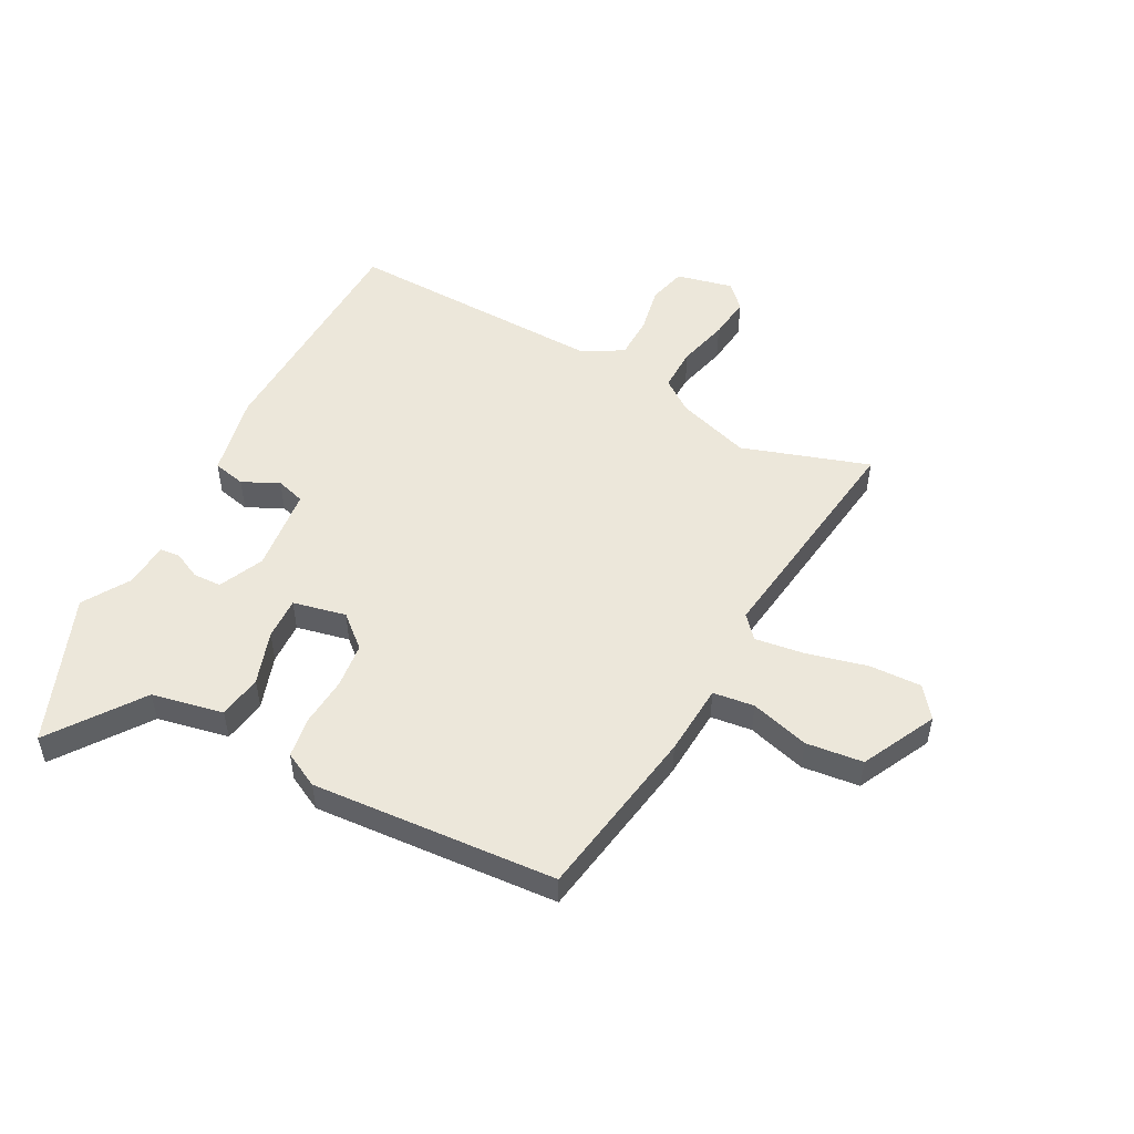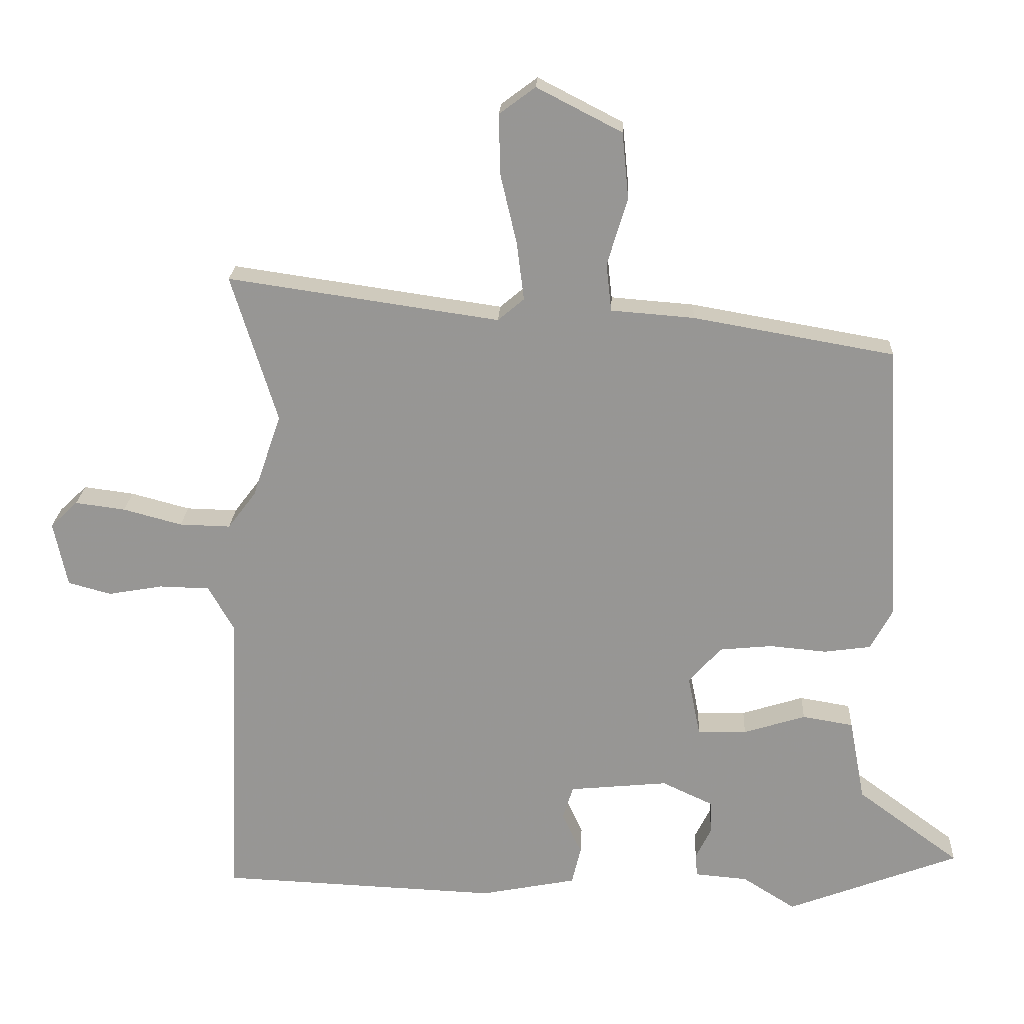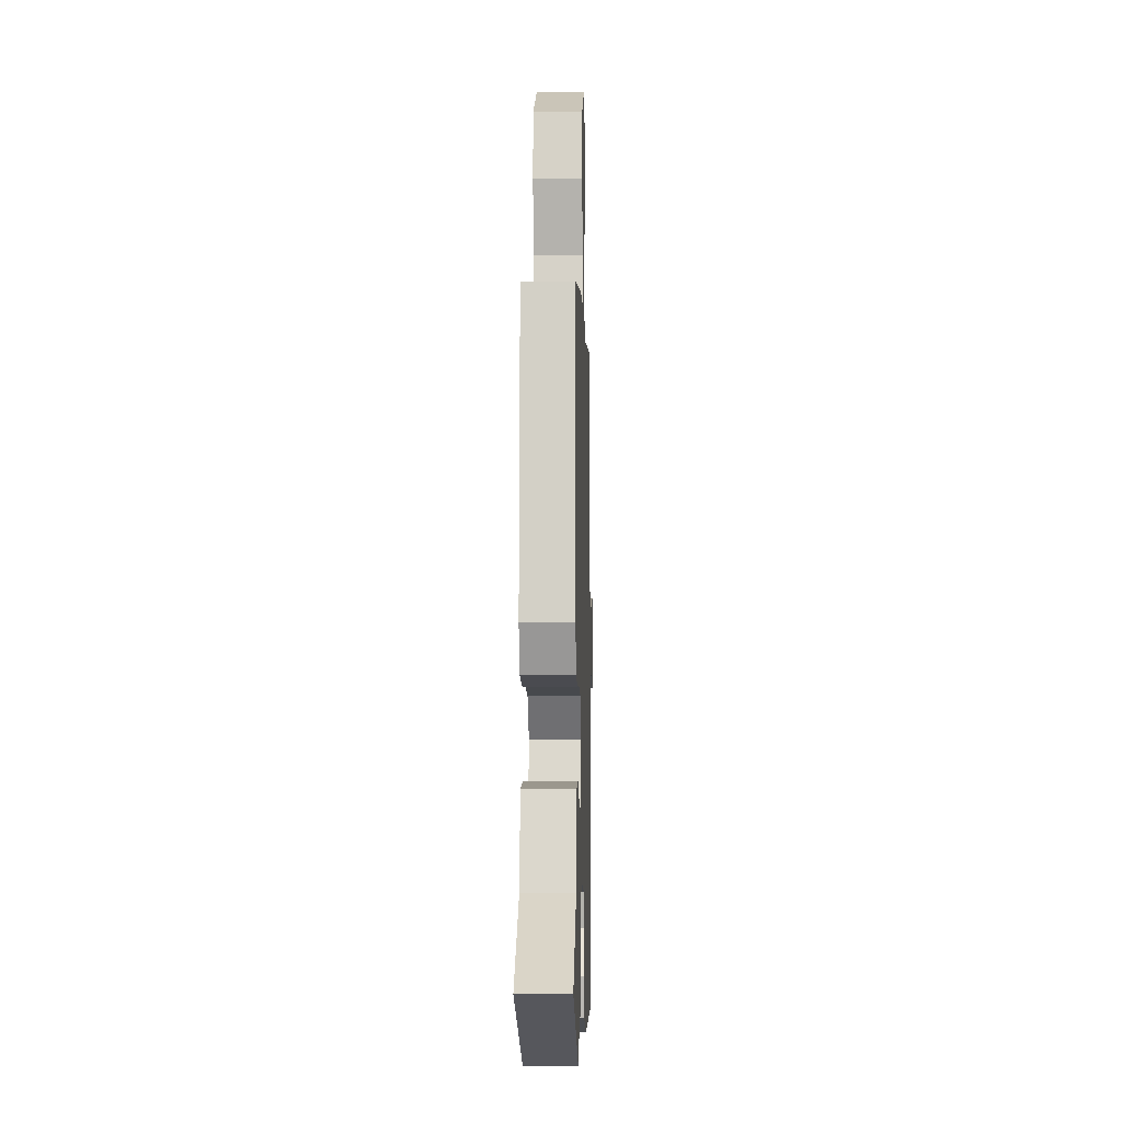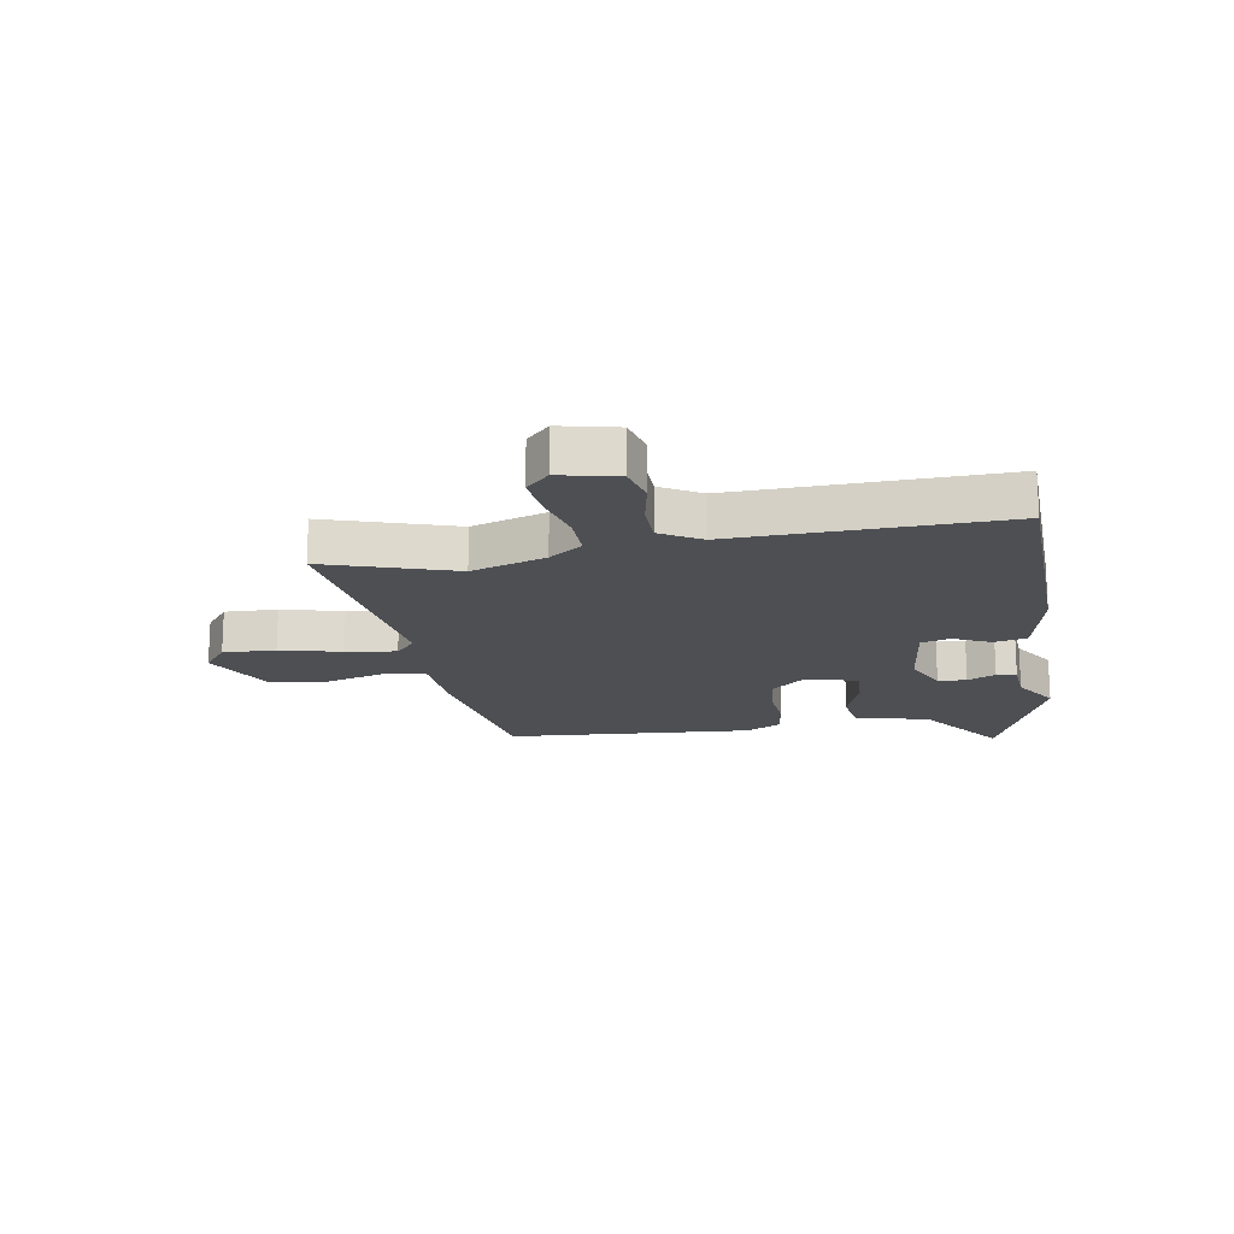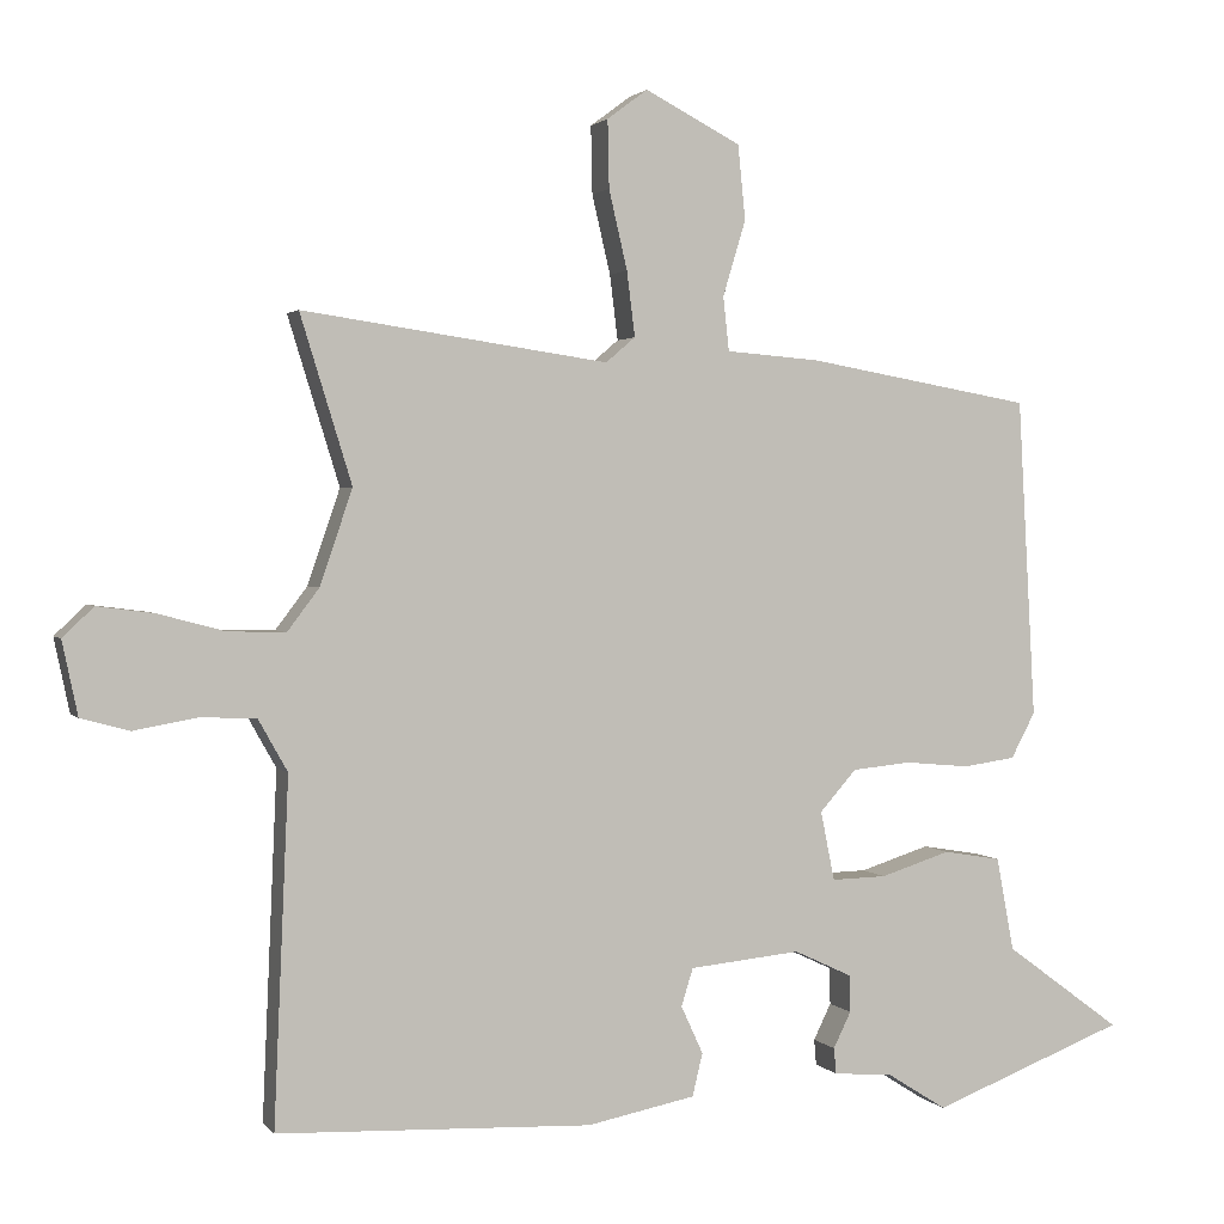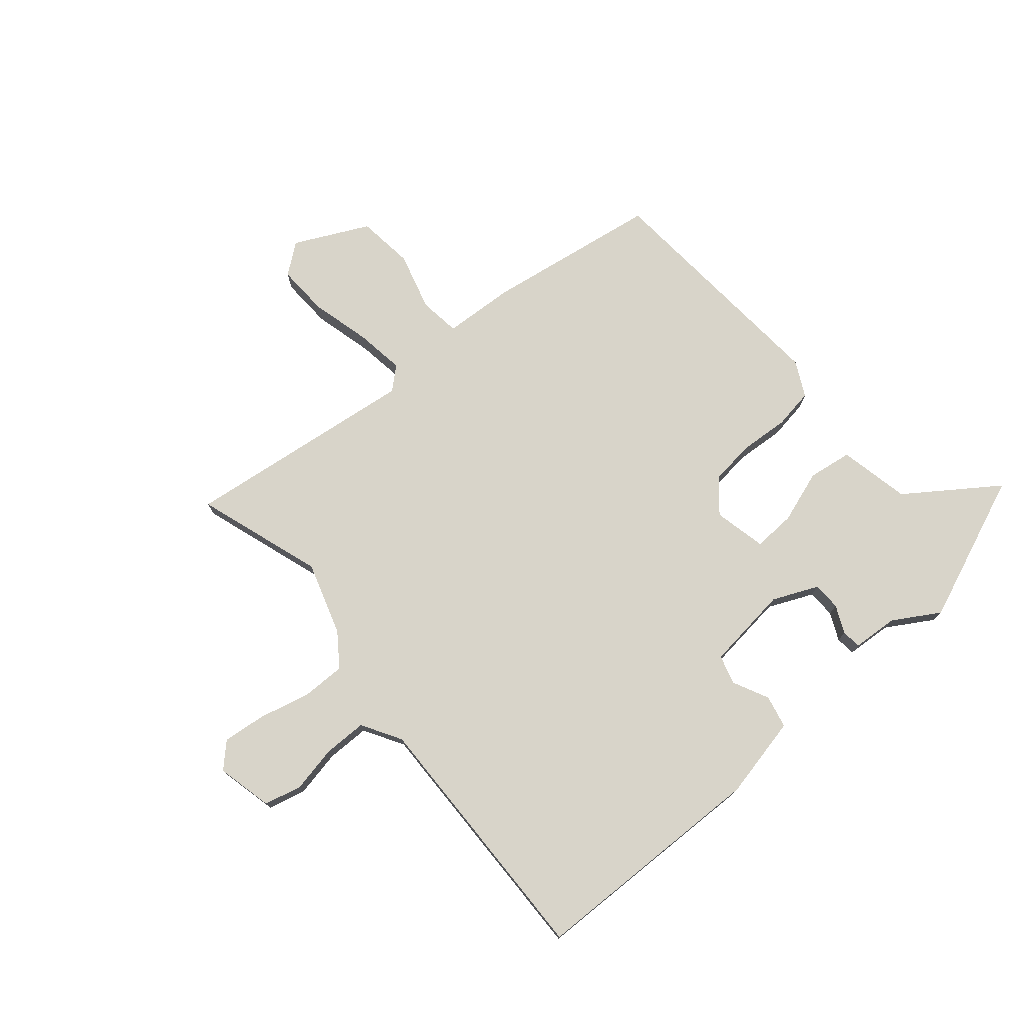
<metadata>
{"format":"obj","ext":"obj","renderer":"f3d","projection":"perspective","resolution":1024,"background":"white","views":[{"elev":51.1,"azim":-62.9,"up":"+Y"},{"elev":21.8,"azim":-177.2,"up":"+Z"},{"elev":-6.6,"azim":-88.4,"up":"+Z"},{"elev":-17.5,"azim":98.8,"up":"+Y"},{"elev":1.9,"azim":161.1,"up":"+Z"},{"elev":75.5,"azim":138.6,"up":"+Y"}]}
</metadata>
<code>
v 0.514 0.07 0.546
v 0.444 0.07 0.32
v 0.488 0.07 0.191
v 0.531 0.07 0.134
v 0.609 0.07 0.136
v 0.699 0.07 0.16
v 0.776 0.07 0.17
v 0.818 0.07 0.13
v 0.797 0.07 0.03
v 0.731 0.07 0.012
v 0.647 0.07 0.027
v 0.57 0.07 0.025
v 0.53 0.07 -0.046
v 0.55 0.07 -0.511
v 0.123 0.07 -0.529
v -0.024 0.07 -0.5
v -0.038 0.07 -0.442
v -0.008 0.07 -0.377
v -0.024 0.07 -0.326
v -0.175 0.07 -0.311
v -0.254 0.07 -0.348
v -0.255 0.07 -0.398
v -0.231 0.07 -0.447
v -0.234 0.07 -0.482
v -0.315 0.07 -0.489
v -0.396 0.07 -0.54
v -0.66 0.07 -0.439
v -0.502 0.07 -0.323
v -0.478 0.07 -0.196
v -0.4 0.07 -0.183
v -0.305 0.07 -0.213
v -0.23 0.07 -0.215
v -0.211 0.07 -0.121
v -0.261 0.07 -0.065
v -0.341 0.07 -0.057
v -0.428 0.07 -0.065
v -0.5 0.07 -0.055
v -0.533 0.07 0.007
v -0.509 0.07 0.44
v -0.202 0.07 0.494
v -0.075 0.07 0.504
v -0.067 0.07 0.577
v -0.098 0.07 0.68
v -0.088 0.07 0.781
v 0.042 0.07 0.848
v 0.097 0.07 0.807
v 0.095 0.07 0.715
v 0.07 0.07 0.608
v 0.059 0.07 0.52
v 0.099 0.07 0.486
v 0.514 0 0.546
v 0.444 0 0.32
v 0.488 0 0.191
v 0.531 0 0.134
v 0.609 0 0.136
v 0.699 0 0.16
v 0.776 0 0.17
v 0.818 0 0.13
v 0.797 0 0.03
v 0.731 0 0.012
v 0.647 0 0.027
v 0.57 0 0.025
v 0.53 0 -0.046
v 0.55 0 -0.511
v 0.123 0 -0.529
v -0.024 0 -0.5
v -0.038 0 -0.442
v -0.008 0 -0.377
v -0.024 0 -0.326
v -0.175 0 -0.311
v -0.254 0 -0.348
v -0.255 0 -0.398
v -0.231 0 -0.447
v -0.234 0 -0.482
v -0.315 0 -0.489
v -0.396 0 -0.54
v -0.66 0 -0.439
v -0.502 0 -0.323
v -0.478 0 -0.196
v -0.4 0 -0.183
v -0.305 0 -0.213
v -0.23 0 -0.215
v -0.211 0 -0.121
v -0.261 0 -0.065
v -0.341 0 -0.057
v -0.428 0 -0.065
v -0.5 0 -0.055
v -0.533 0 0.007
v -0.509 0 0.44
v -0.202 0 0.494
v -0.075 0 0.504
v -0.067 0 0.577
v -0.098 0 0.68
v -0.088 0 0.781
v 0.042 0 0.848
v 0.097 0 0.807
v 0.095 0 0.715
v 0.07 0 0.608
v 0.059 0 0.52
v 0.099 0 0.486
f 46 47 48
f 45 46 48
f 44 45 48
f 43 44 48
f 42 43 48
f 41 42 48 49
f 39 40 41
f 38 39 41
f 37 38 41
f 36 37 41
f 35 36 41
f 41 49 50
f 35 41 50
f 34 35 50
f 28 29 30 31
f 28 31 32
f 27 28 32
f 26 27 32
f 25 26 32
f 22 23 24 25
f 21 22 25
f 21 25 32
f 20 21 32 33
f 16 17 18
f 15 16 18
f 14 15 18
f 13 14 18
f 12 13 18 19
f 9 10 11
f 8 9 11
f 7 8 11
f 6 7 11
f 5 6 11
f 4 5 11 12
f 19 20 33
f 12 19 33
f 4 12 33
f 3 4 33
f 33 34 50
f 3 33 50
f 2 3 50
f 1 2 50
f 98 97 96
f 98 96 95
f 98 95 94
f 98 94 93
f 98 93 92
f 99 98 92 91
f 91 90 89
f 91 89 88
f 91 88 87
f 91 87 86
f 91 86 85
f 100 99 91
f 100 91 85
f 100 85 84
f 81 80 79 78
f 82 81 78
f 82 78 77
f 82 77 76
f 82 76 75
f 75 74 73 72
f 75 72 71
f 82 75 71
f 83 82 71 70
f 68 67 66
f 68 66 65
f 68 65 64
f 68 64 63
f 69 68 63 62
f 61 60 59
f 61 59 58
f 61 58 57
f 61 57 56
f 61 56 55
f 62 61 55 54
f 83 70 69
f 83 69 62
f 83 62 54
f 83 54 53
f 100 84 83
f 100 83 53
f 100 53 52
f 100 52 51
f 1 51 52 2
f 2 52 53 3
f 3 53 54 4
f 4 54 55 5
f 5 55 56 6
f 6 56 57 7
f 7 57 58 8
f 8 58 59 9
f 9 59 60 10
f 10 60 61 11
f 11 61 62 12
f 12 62 63 13
f 13 63 64 14
f 14 64 65 15
f 15 65 66 16
f 16 66 67 17
f 17 67 68 18
f 18 68 69 19
f 19 69 70 20
f 20 70 71 21
f 21 71 72 22
f 22 72 73 23
f 23 73 74 24
f 24 74 75 25
f 25 75 76 26
f 26 76 77 27
f 27 77 78 28
f 28 78 79 29
f 29 79 80 30
f 30 80 81 31
f 31 81 82 32
f 32 82 83 33
f 33 83 84 34
f 34 84 85 35
f 35 85 86 36
f 36 86 87 37
f 37 87 88 38
f 38 88 89 39
f 39 89 90 40
f 40 90 91 41
f 41 91 92 42
f 42 92 93 43
f 43 93 94 44
f 44 94 95 45
f 45 95 96 46
f 46 96 97 47
f 47 97 98 48
f 48 98 99 49
f 49 99 100 50
f 50 100 51 1

</code>
